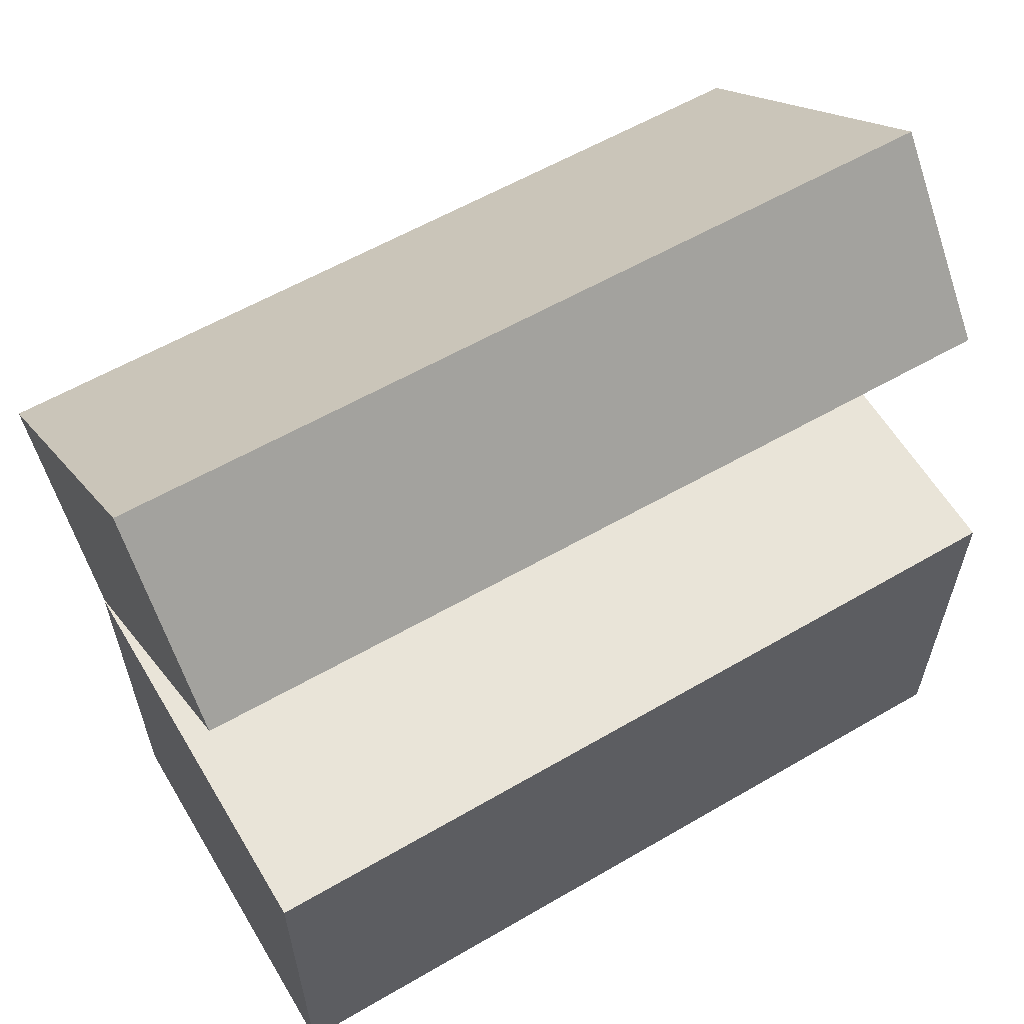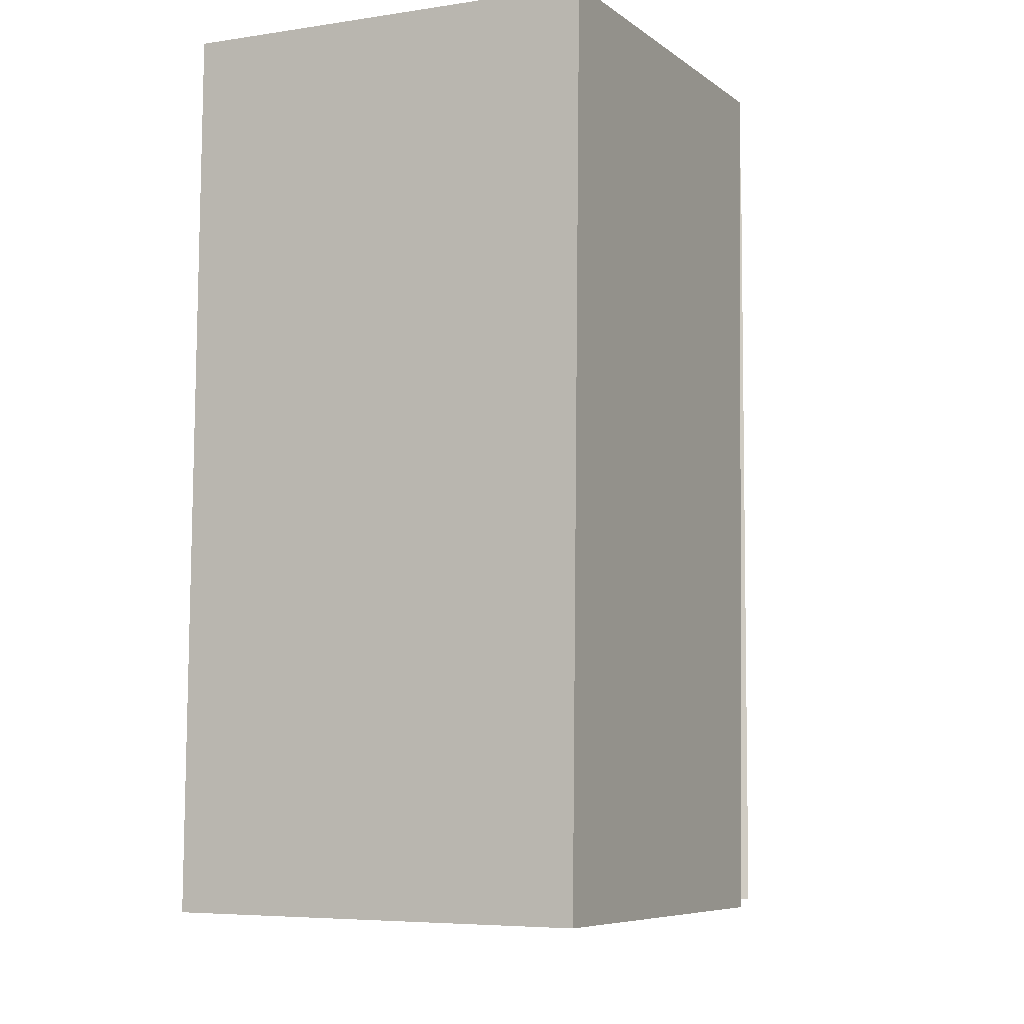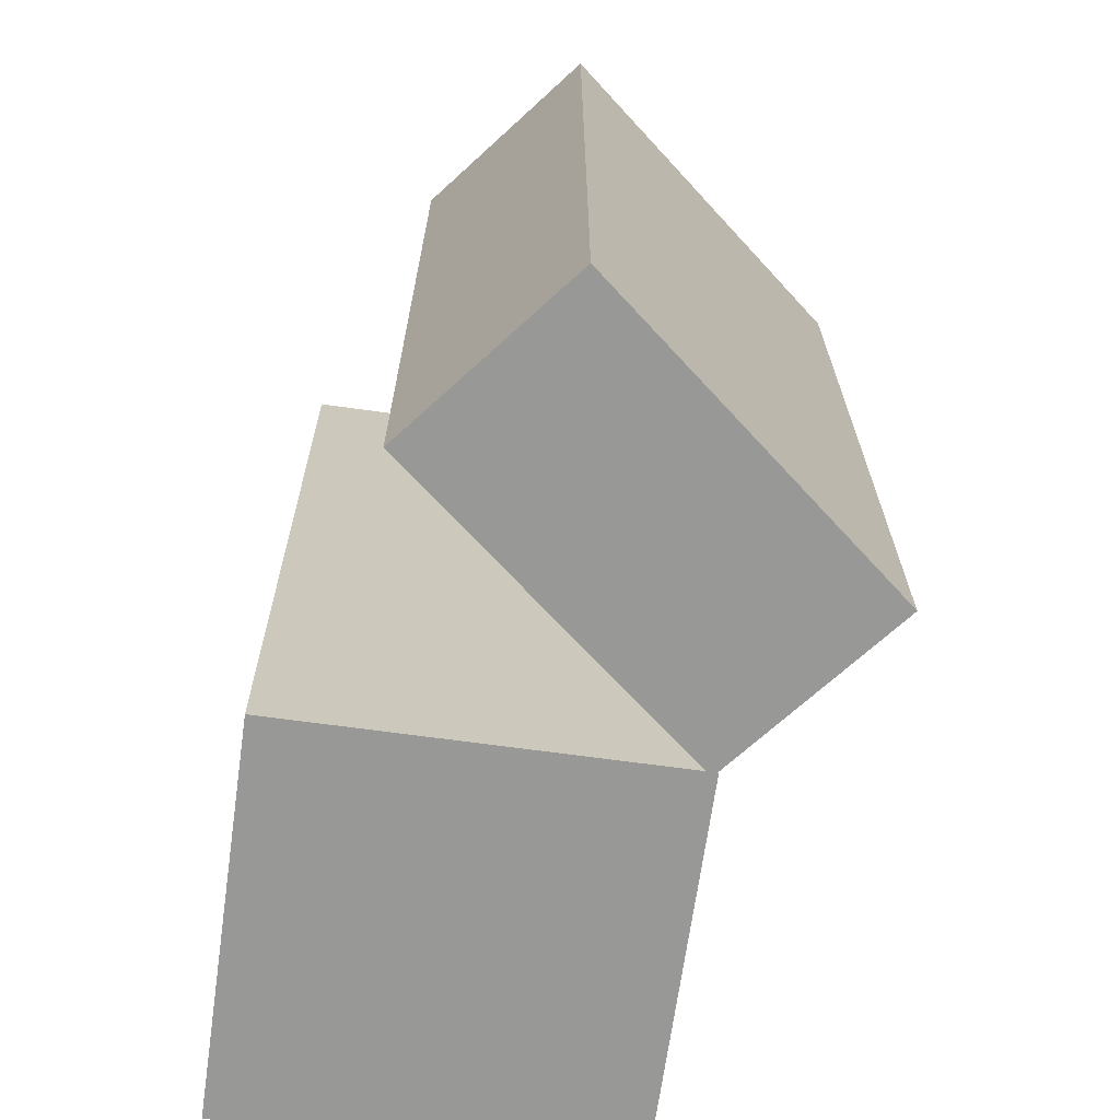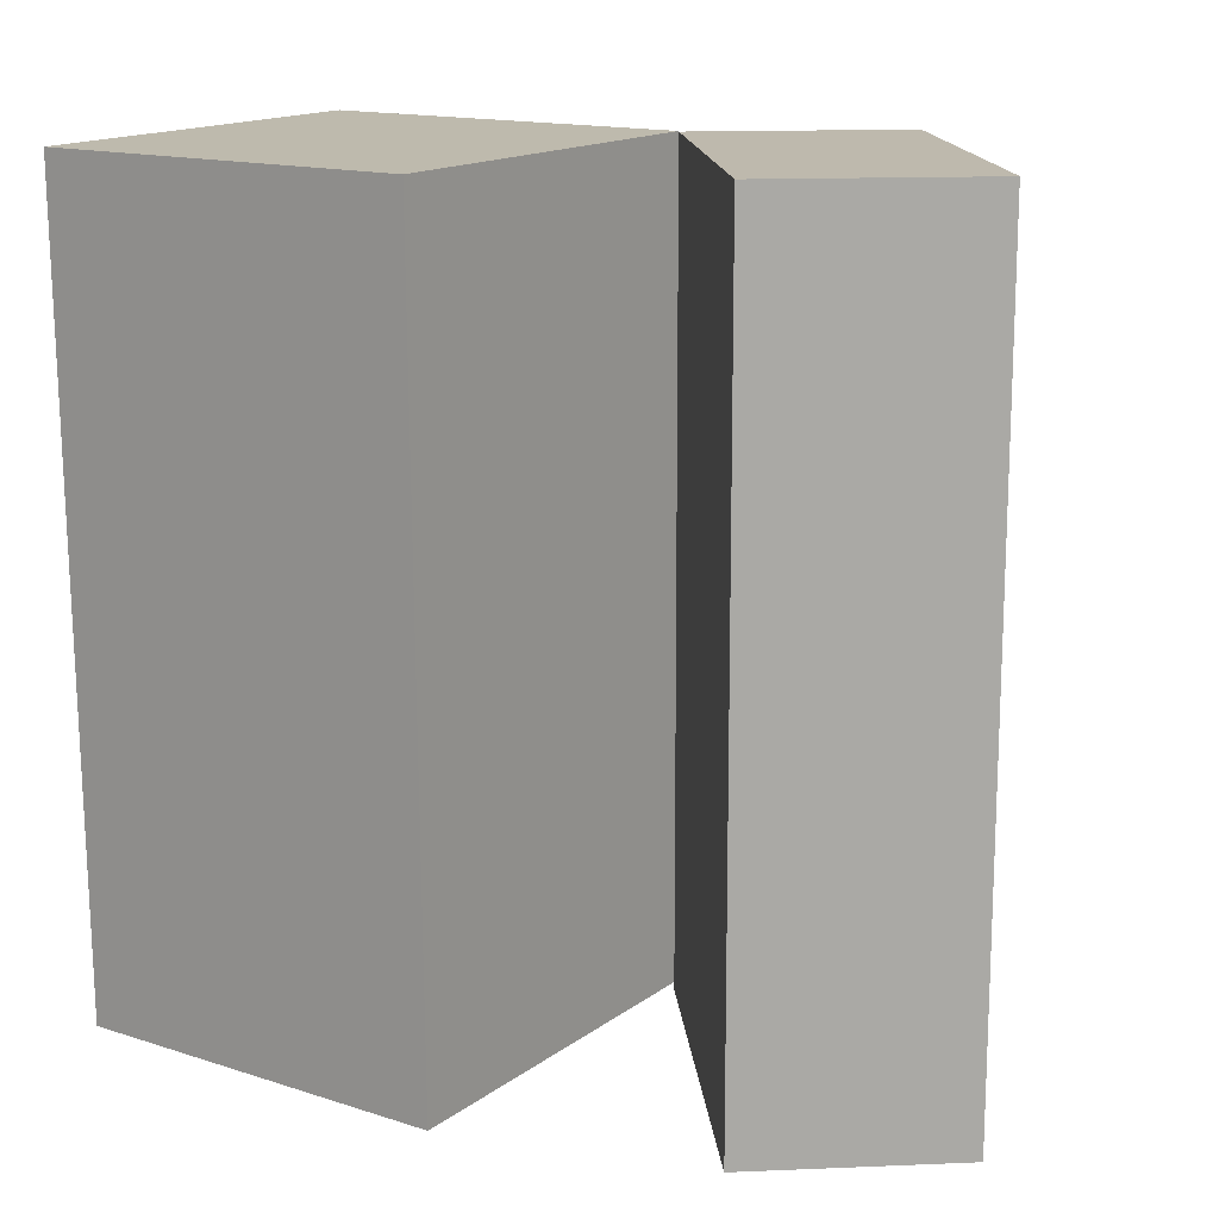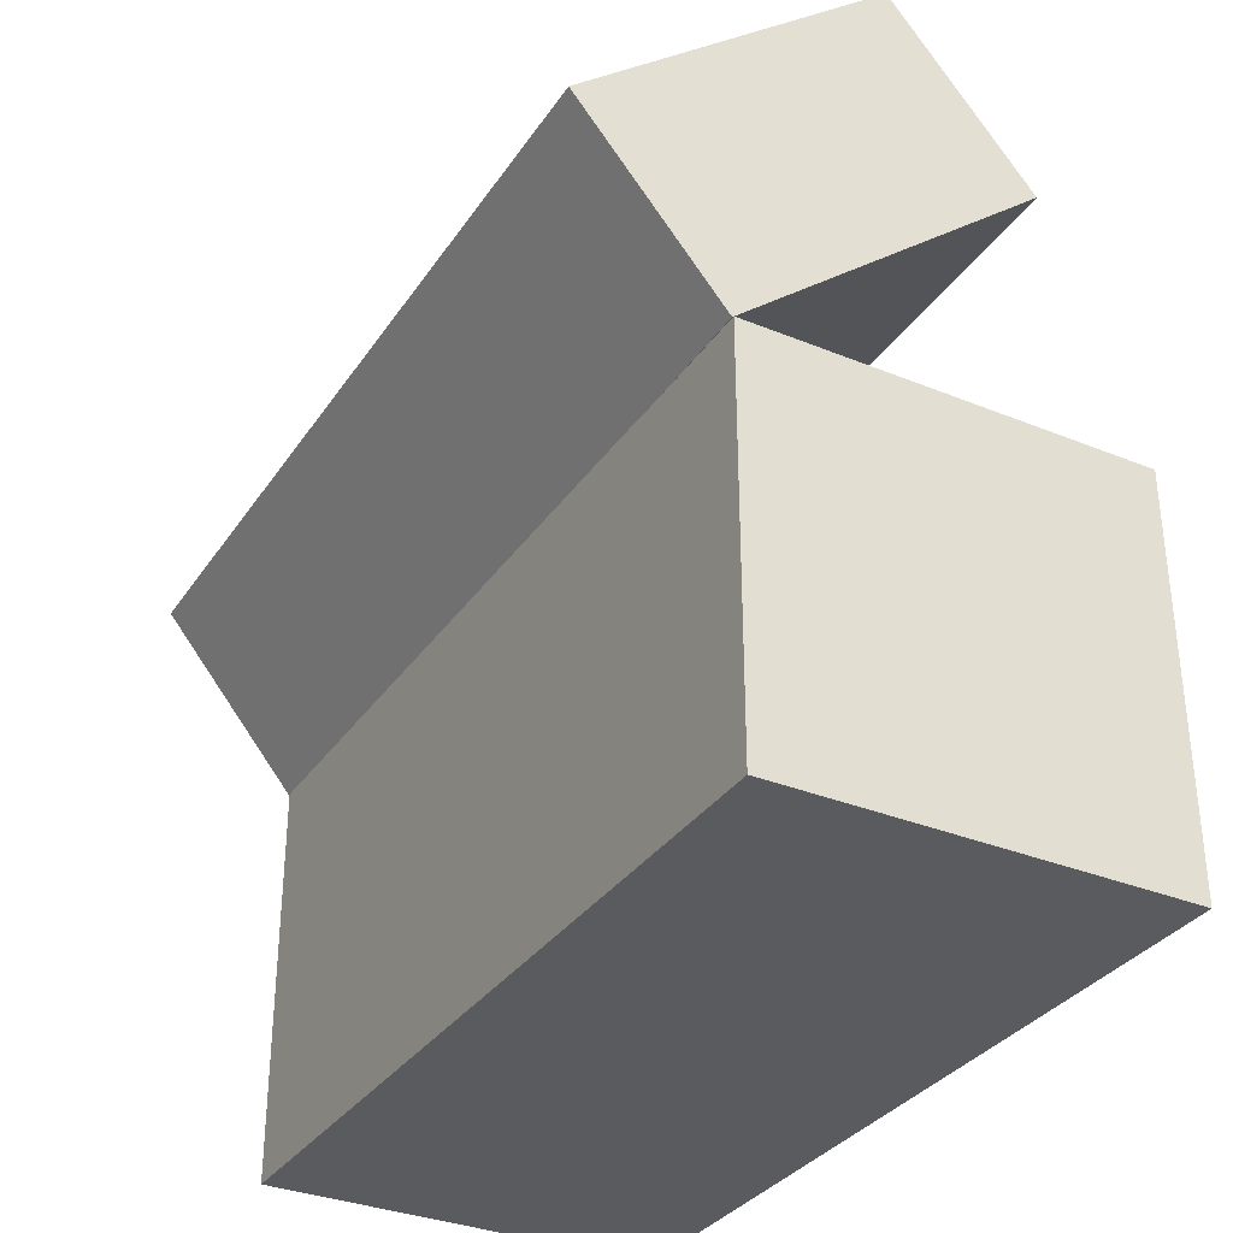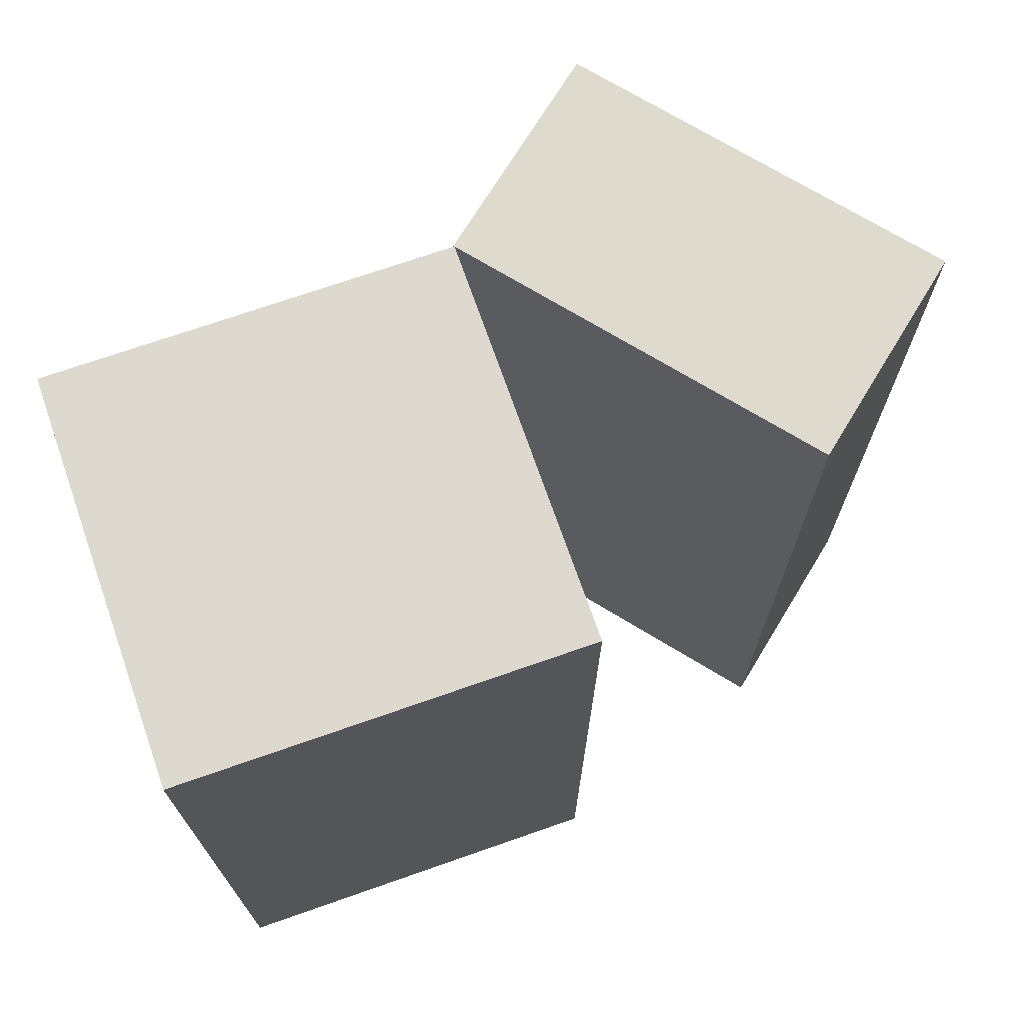
<metadata>
{"format":"obj","ext":"obj","renderer":"f3d","projection":"perspective","resolution":1024,"background":"white","views":[{"elev":60.2,"azim":59.8,"up":"+Y"},{"elev":-6.8,"azim":26.5,"up":"+Z"},{"elev":-68.5,"azim":171.9,"up":"+Z"},{"elev":15.0,"azim":124.5,"up":"+Z"},{"elev":-33.4,"azim":-28.6,"up":"+Y"},{"elev":71.2,"azim":70.7,"up":"+Z"}]}
</metadata>
<code>
g default
v 0.8762 0.8963 -1.871
v -0.9164 0.8963 -1.851
v 0.8762 -0.8963 -1.871
v -0.9164 -0.8963 -1.851
v 0.9164 -0.8963 1.851
v -0.8762 -0.8963 1.871
v 0.9164 0.8963 1.851
v -0.8762 0.8963 1.871
v -0.8811 0.8931 1.868
v 0.493 2.02 1.865
v -1.515 1.666 1.869
v -0.1413 2.794 1.866
v -1.523 1.666 -1.888
v -0.1486 2.794 -1.89
v -0.8884 0.8931 -1.889
v 0.4857 2.02 -1.892
g pCube3
f 1 3 2
f 2 3 4
f 3 5 4
f 4 5 6
f 5 7 6
f 6 7 8
f 7 1 8
f 8 1 2
f 2 4 8
f 8 4 6
f 7 5 1
f 1 5 3
f 9 10 11
f 11 10 12
f 11 12 13
f 13 12 14
f 13 14 15
f 15 14 16
f 15 16 9
f 9 16 10
f 10 16 12
f 12 16 14
f 15 9 13
f 13 9 11
g default
v 0.8762 0.8963 -1.871
v -0.9164 0.8963 -1.851
v 0.8762 -0.8963 -1.871
v -0.9164 -0.8963 -1.851
v 0.9164 -0.8963 1.851
v -0.8762 -0.8963 1.871
v 0.9164 0.8963 1.851
v -0.8762 0.8963 1.871
v -0.8811 0.8931 1.868
v 0.493 2.02 1.865
v -1.515 1.666 1.869
v -0.1413 2.794 1.866
v -1.523 1.666 -1.888
v -0.1486 2.794 -1.89
v -0.8884 0.8931 -1.889
v 0.4857 2.02 -1.892
g pCube3
f 17 19 18
f 18 19 20
f 19 21 20
f 20 21 22
f 21 23 22
f 22 23 24
f 23 17 24
f 24 17 18
f 18 20 24
f 24 20 22
f 23 21 17
f 17 21 19
f 25 26 27
f 27 26 28
f 27 28 29
f 29 28 30
f 29 30 31
f 31 30 32
f 31 32 25
f 25 32 26
f 26 32 28
f 28 32 30
f 31 25 29
f 29 25 27

</code>
